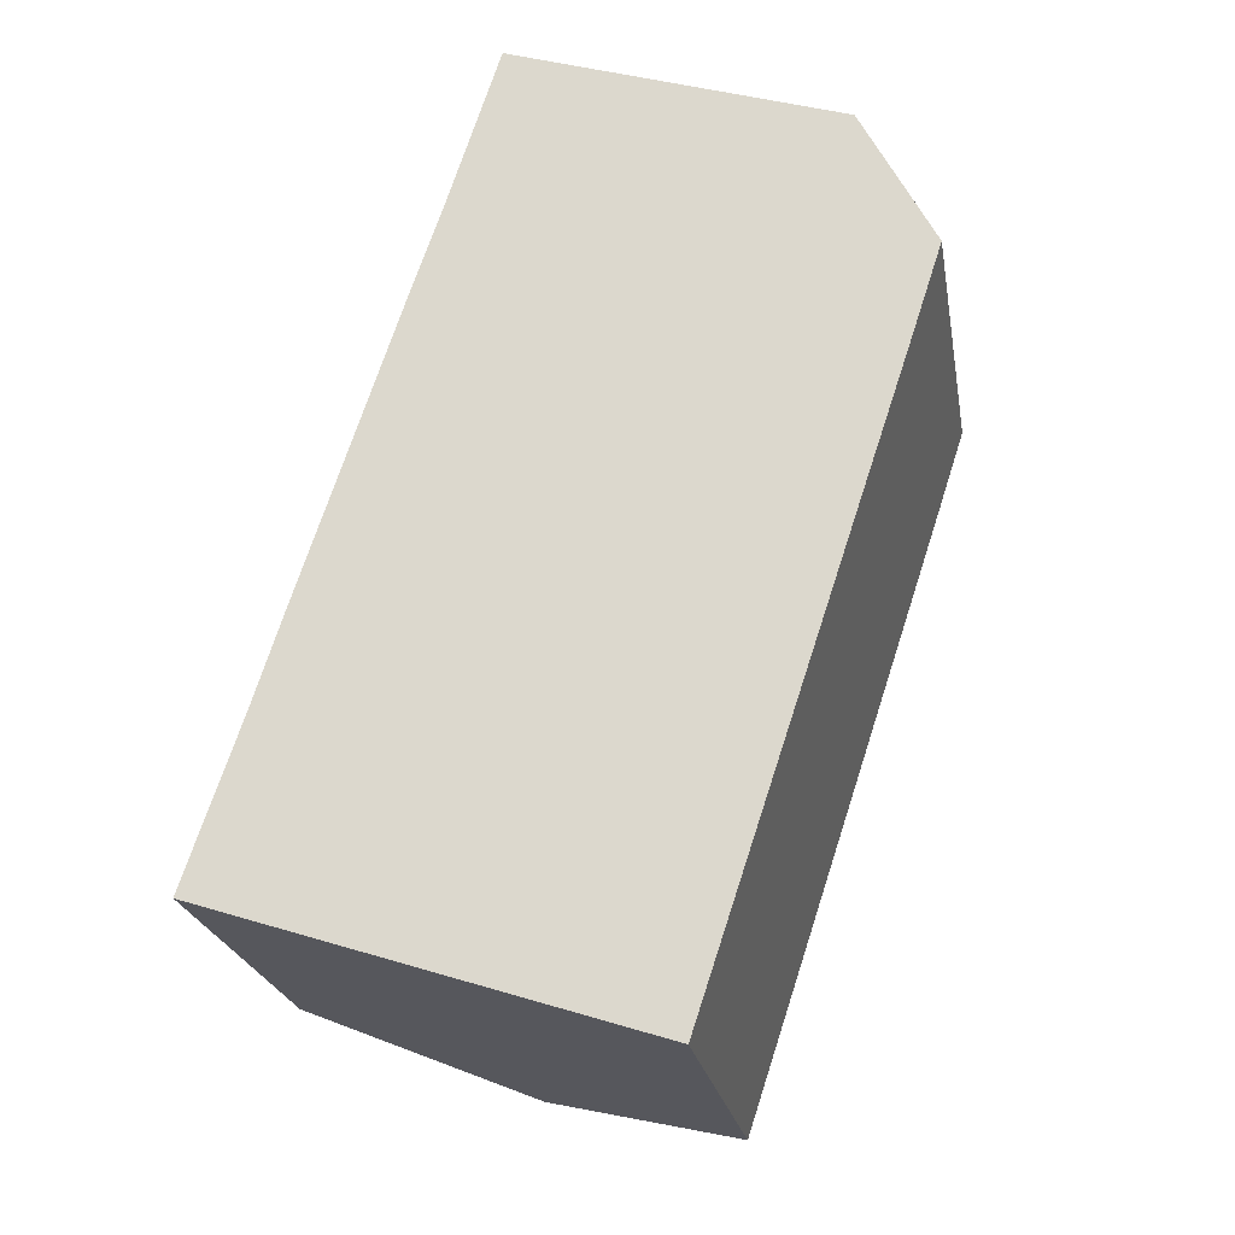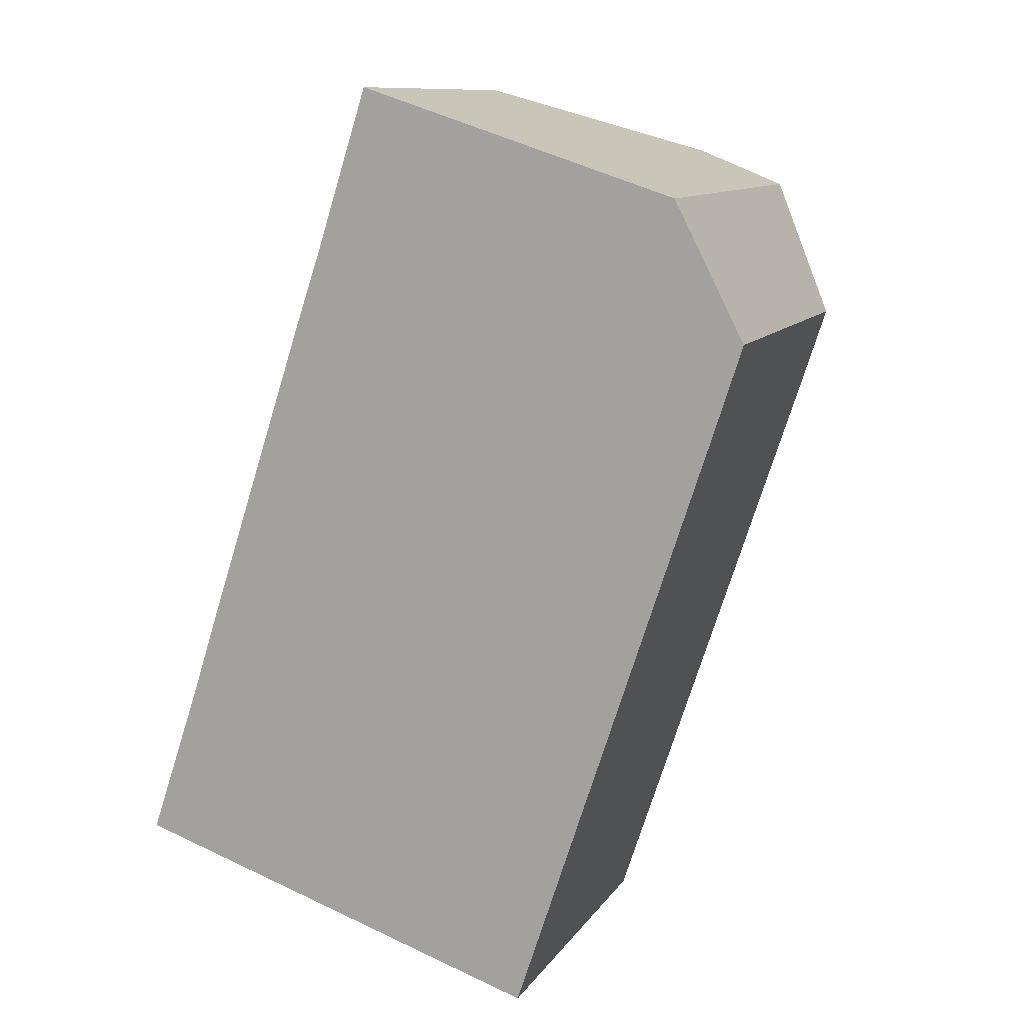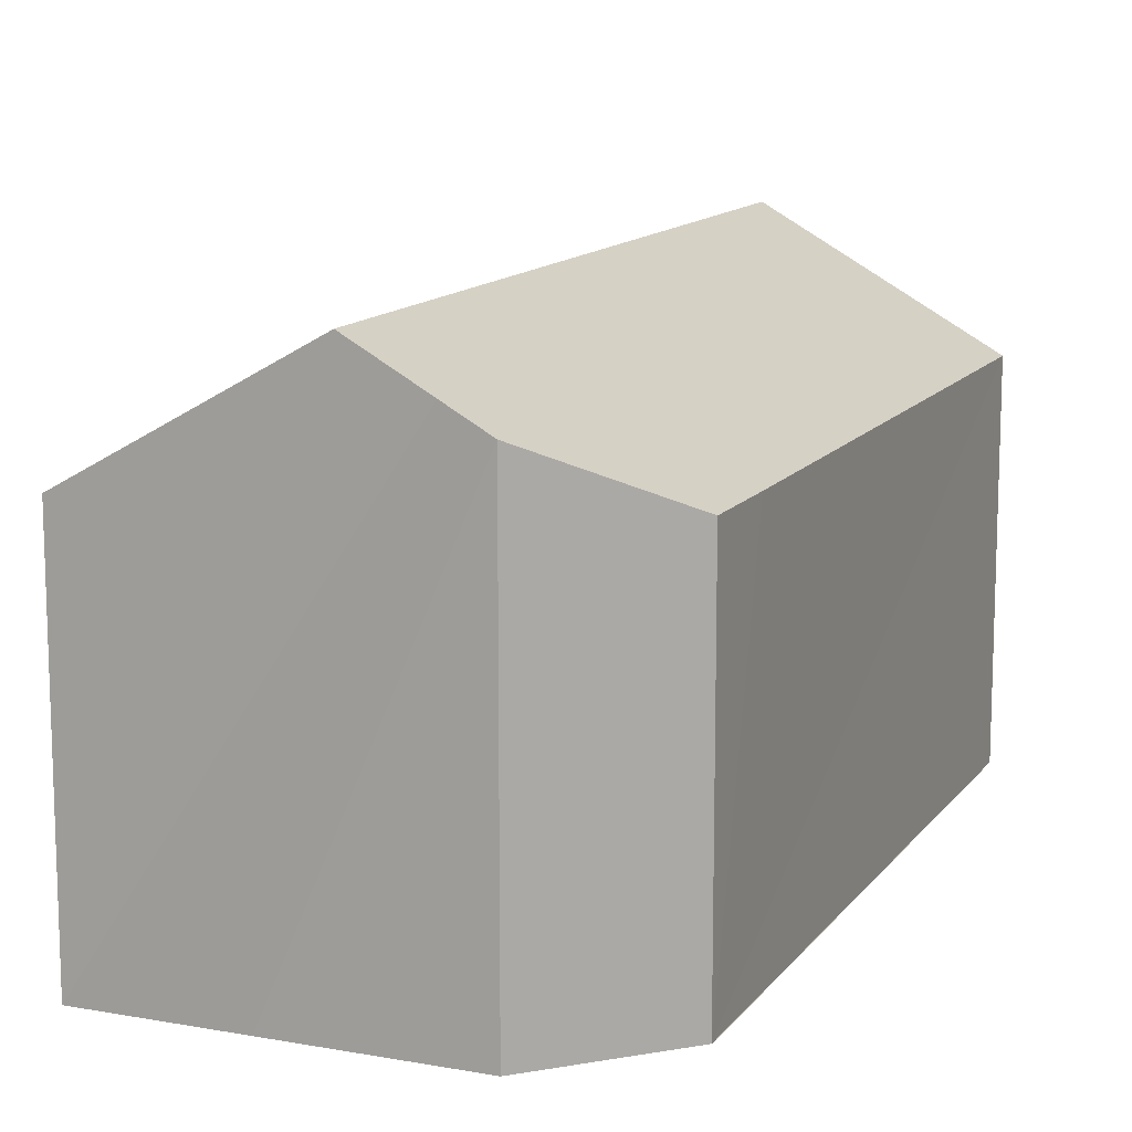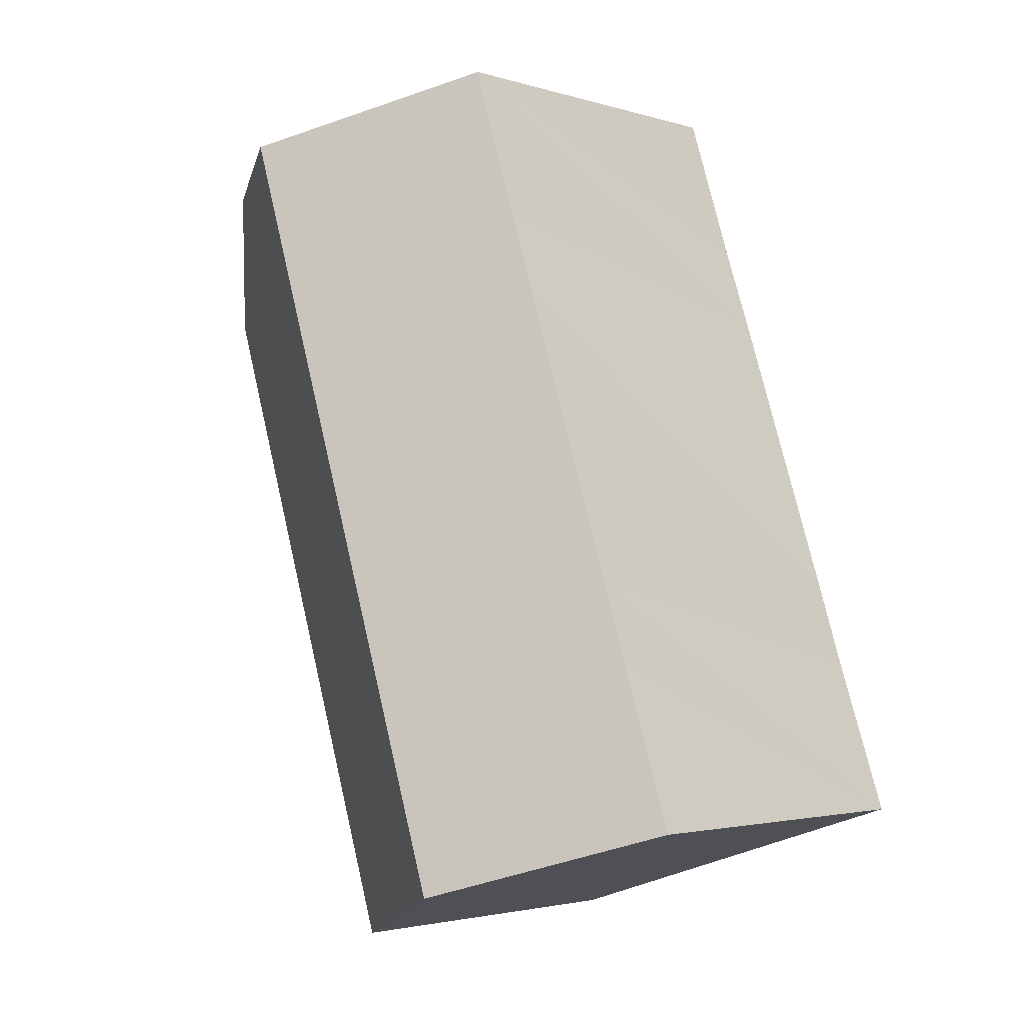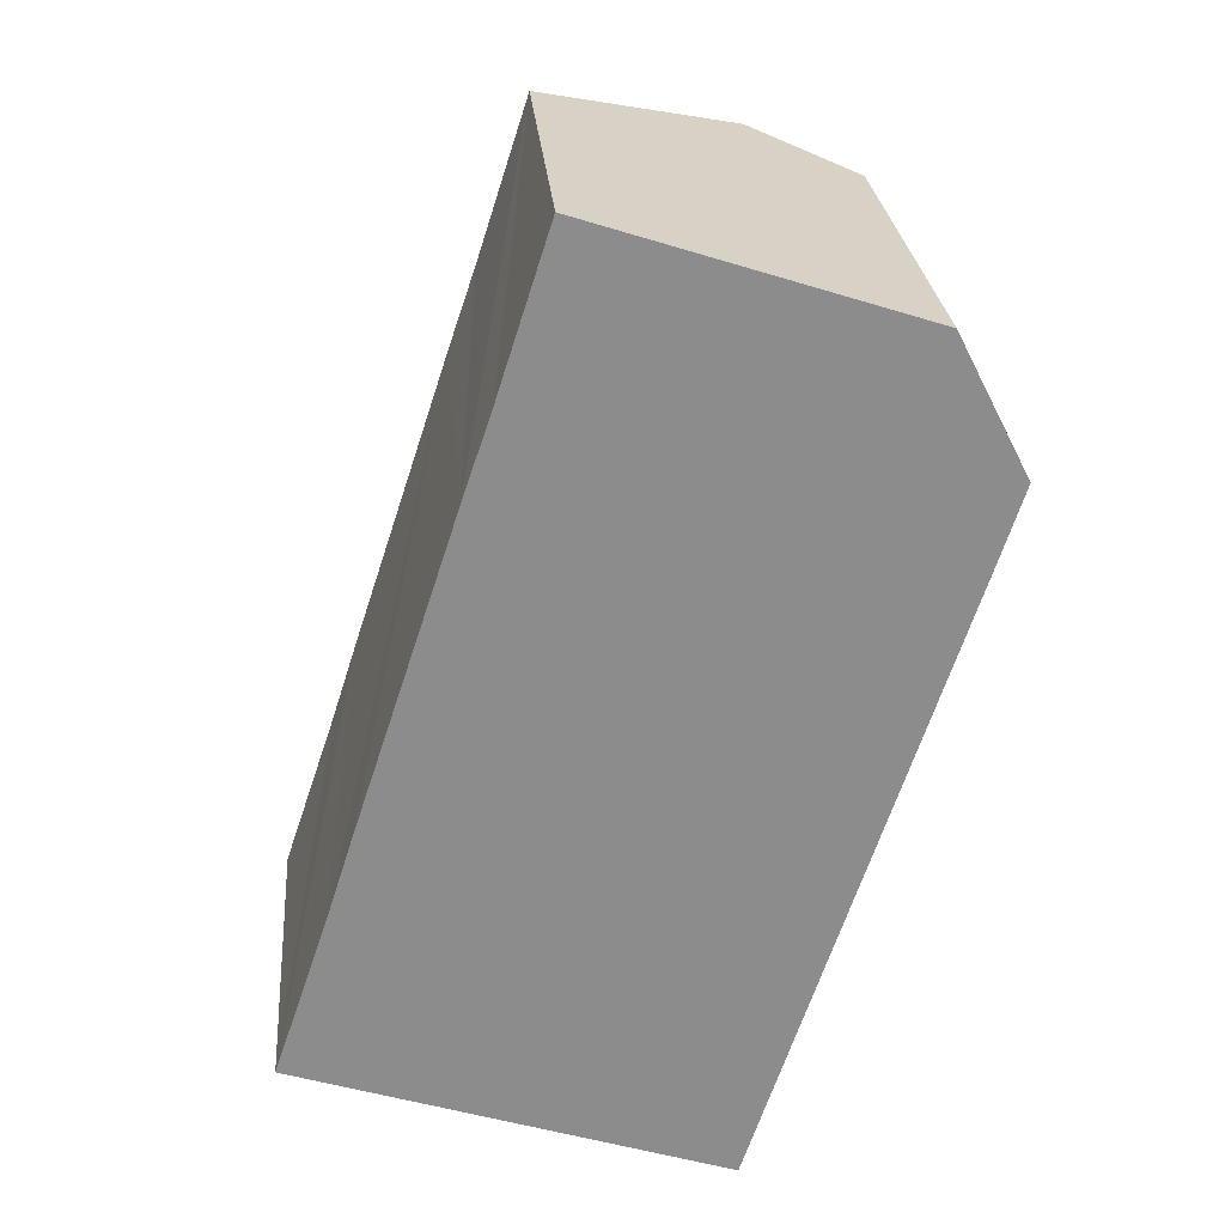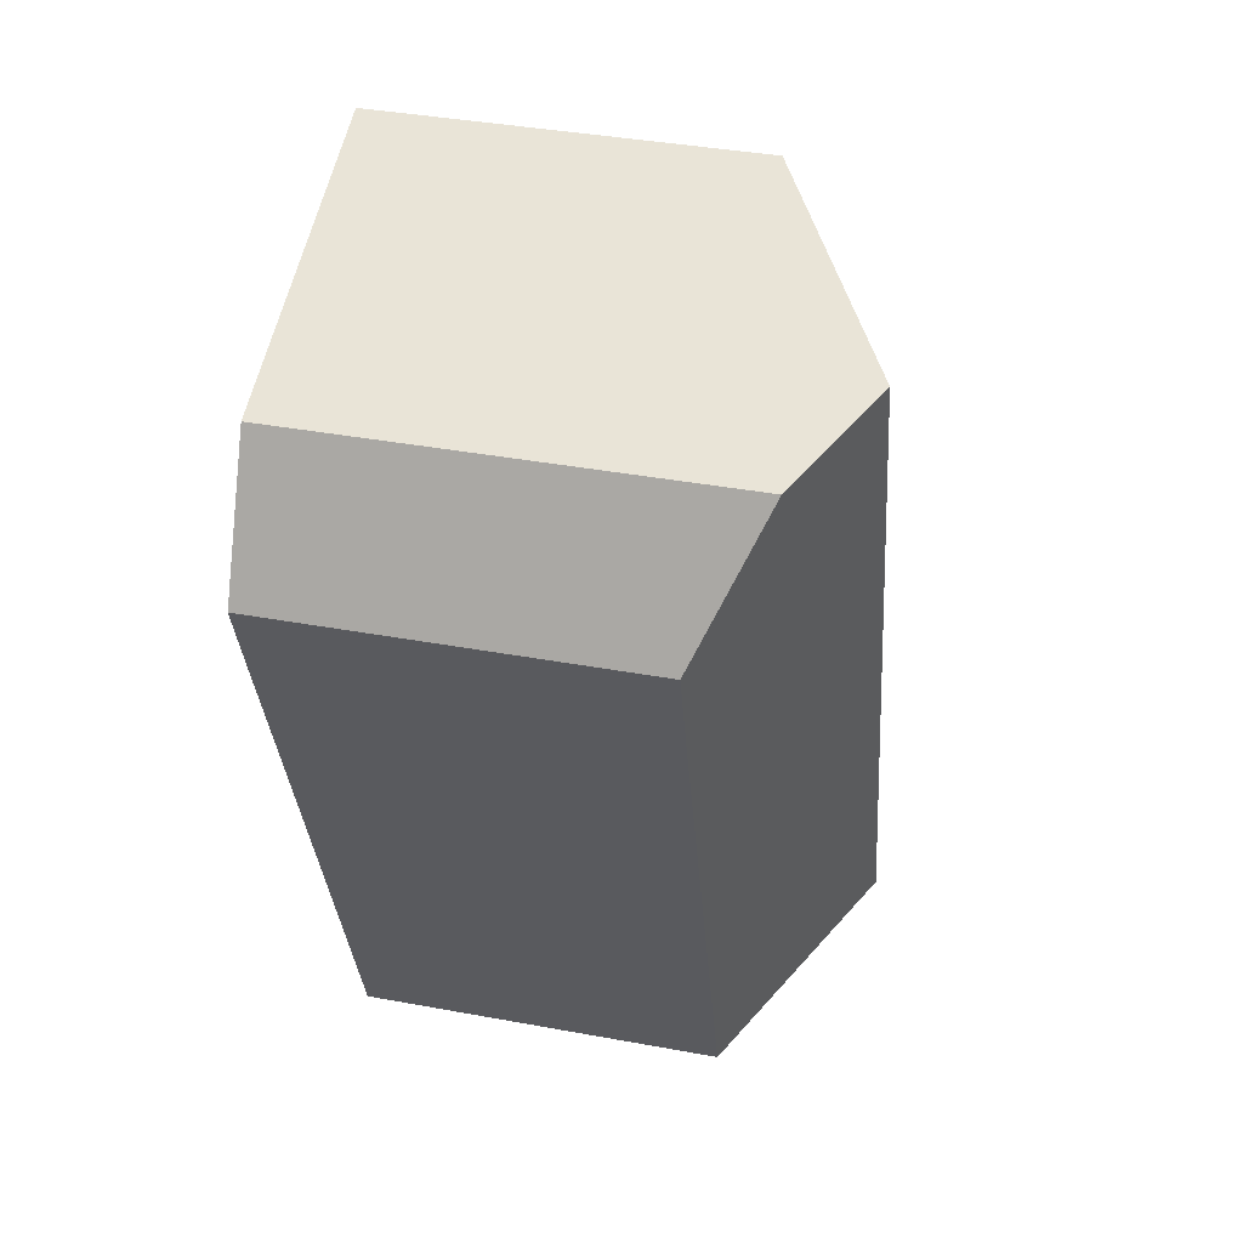
<metadata>
{"format":"obj","ext":"obj","renderer":"f3d","projection":"perspective","resolution":1024,"background":"white","views":[{"elev":-23.0,"azim":9.8,"up":"+Z"},{"elev":10.7,"azim":20.4,"up":"+Z"},{"elev":12.8,"azim":40.8,"up":"+Y"},{"elev":-2.6,"azim":-136.3,"up":"+Z"},{"elev":26.1,"azim":-4.8,"up":"+Z"},{"elev":39.5,"azim":102.9,"up":"+Z"}]}
</metadata>
<code>
v  11.21 12.51 20.72
v  5.83 10.18 17.68
v  7.221 10.16 22.02
v  13.09 13.62 20.11
v  5.871 13.62 -1.921
v  5.788 10.18 17.55
v  5 10.17 15.22
v  2.304 10.17 6.982
v  2.255 10.17 6.833
v  1.508 10.18 4.487
v  1.459 10.18 4.34
v  3.972 12.5 -1.299
v  0 10.16 6.222e-16
v  15.01 12.49 19.48
v  16.1 11.85 19.13
v  17.93 10.25 15.56
v  18.04 10.16 15.34
v  17.27 10.15 12.97
v  11.73 10.17 -3.837
v  7.794 12.48 -2.55
v  16.1 -1.171e-15 19.13
v  18.04 -9.395e-16 15.34
v  17.93 -9.525e-16 15.56
v  11.73 2.349e-16 -3.837
v  17.27 -7.945e-16 12.97
v  3.972 7.954e-17 -1.299
v  0 0 0
v  7.794 1.561e-16 -2.55
v  5.871 1.176e-16 -1.921
v  1.459 -2.657e-16 4.34
v  1.508 -2.747e-16 4.487
v  2.255 -4.184e-16 6.833
v  2.304 -4.275e-16 6.982
v  5 -9.32e-16 15.22
v  5.788 -1.075e-15 17.55
v  7.221 -1.348e-15 22.02
v  5.83 -1.083e-15 17.68
v  11.21 -1.269e-15 20.72
v  13.09 -1.231e-15 20.11
v  15.01 -1.193e-15 19.48
g defaultobject
f 1 2 3
f 2 1 4
f 2 4 5
f 2 5 6
f 6 5 7
f 7 5 8
f 8 5 9
f 9 5 10
f 10 5 11
f 11 5 12
f 11 12 13
f 14 5 4
f 5 14 15
f 5 15 16
f 5 16 17
f 5 17 18
f 5 18 19
f 5 19 20
f 21 16 15
f 16 21 17
f 17 21 22
f 22 21 23
f 22 18 17
f 18 22 19
f 19 22 24
f 24 22 25
f 24 20 19
f 20 24 5
f 5 24 12
f 12 24 13
f 13 24 26
f 13 26 27
f 26 24 28
f 26 28 29
f 27 11 13
f 11 27 10
f 10 27 9
f 9 27 30
f 9 30 8
f 8 30 7
f 7 30 31
f 7 31 32
f 7 32 33
f 7 33 34
f 7 34 6
f 6 34 2
f 2 34 3
f 3 34 35
f 3 35 36
f 36 35 37
f 36 1 3
f 1 36 4
f 4 36 14
f 14 36 15
f 15 36 38
f 15 38 21
f 21 38 39
f 21 39 40
f 40 23 21
f 23 40 39
f 23 39 38
f 23 38 36
f 23 36 37
f 23 37 22
f 22 37 25
f 25 37 35
f 25 35 34
f 25 34 24
f 24 34 33
f 24 33 32
f 24 32 31
f 24 31 30
f 24 30 26
f 26 30 27
f 24 26 28
f 28 26 29

</code>
